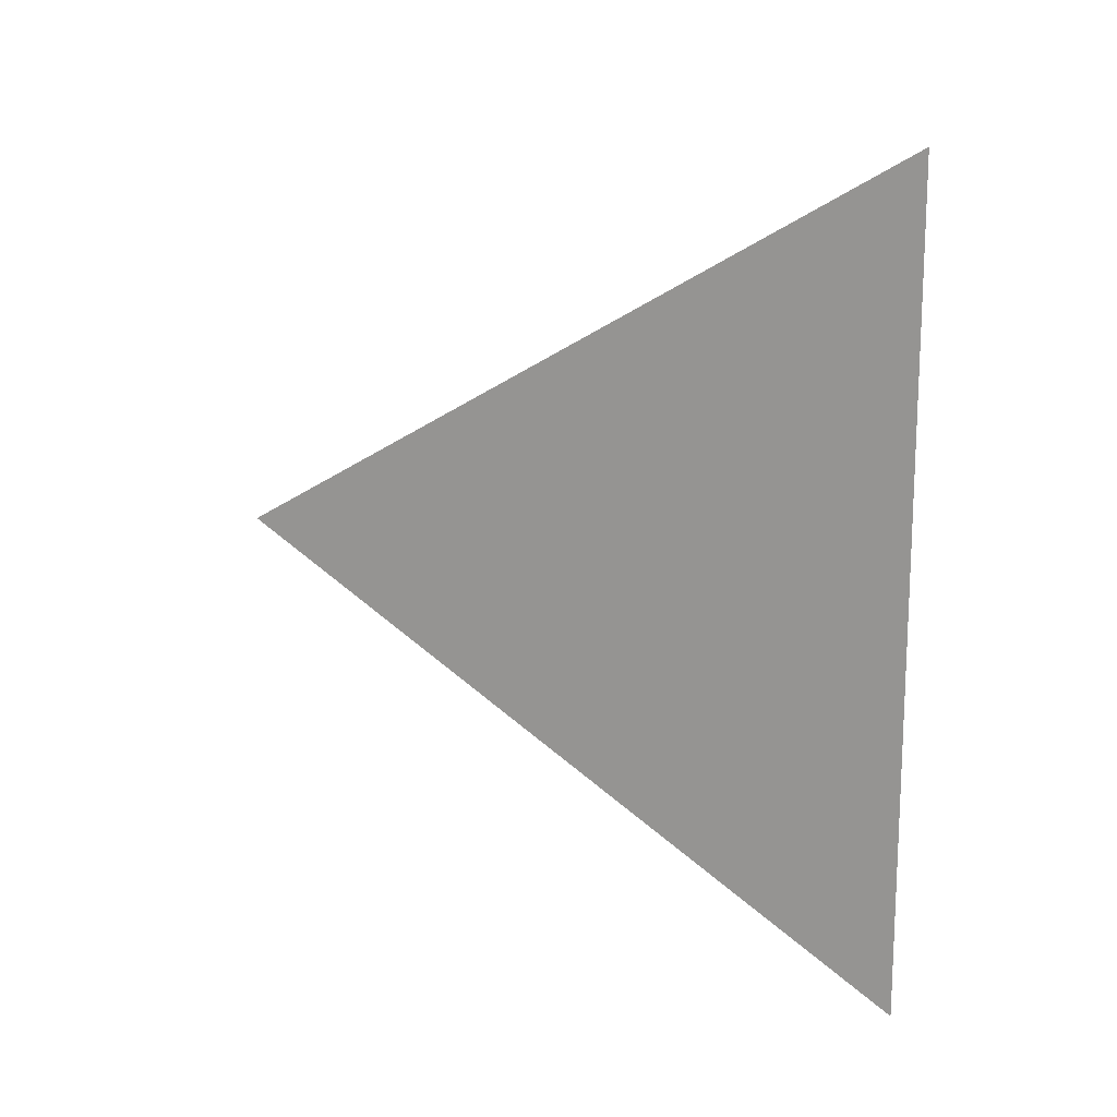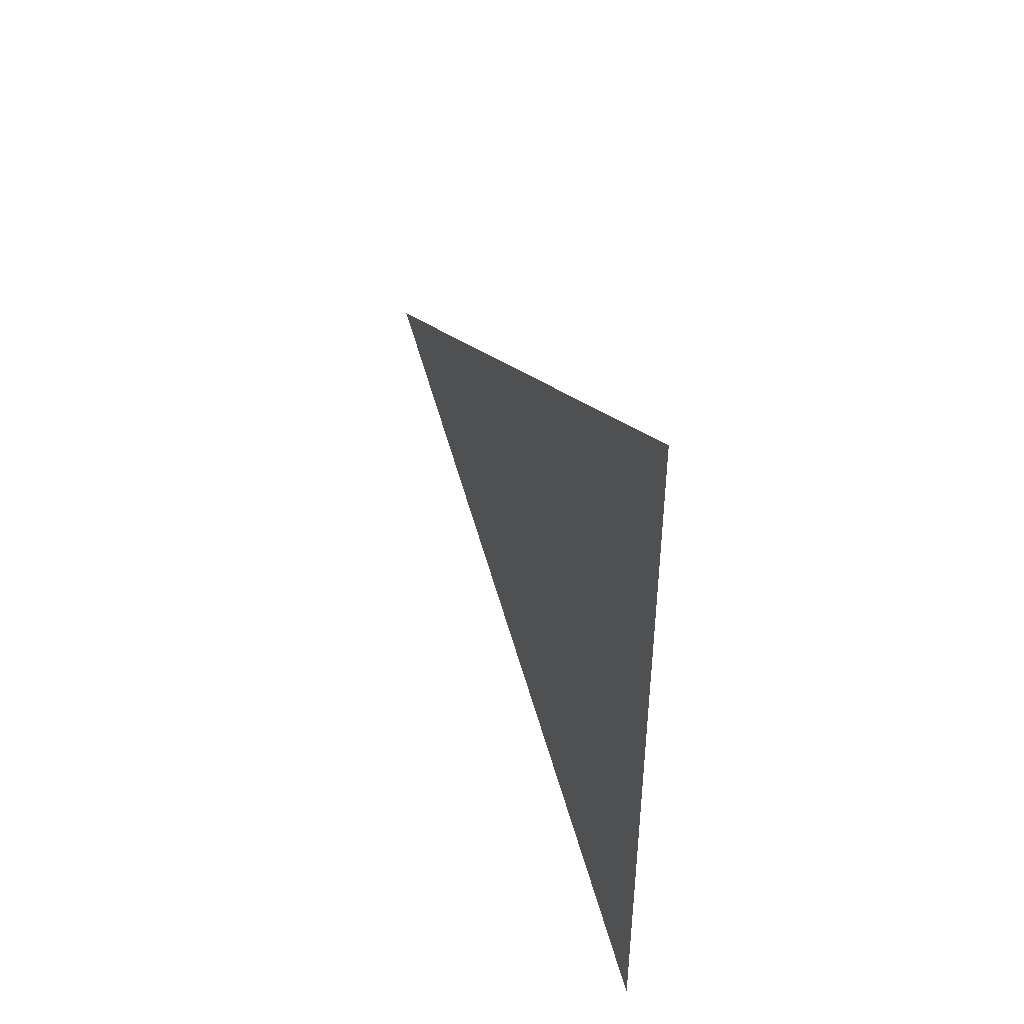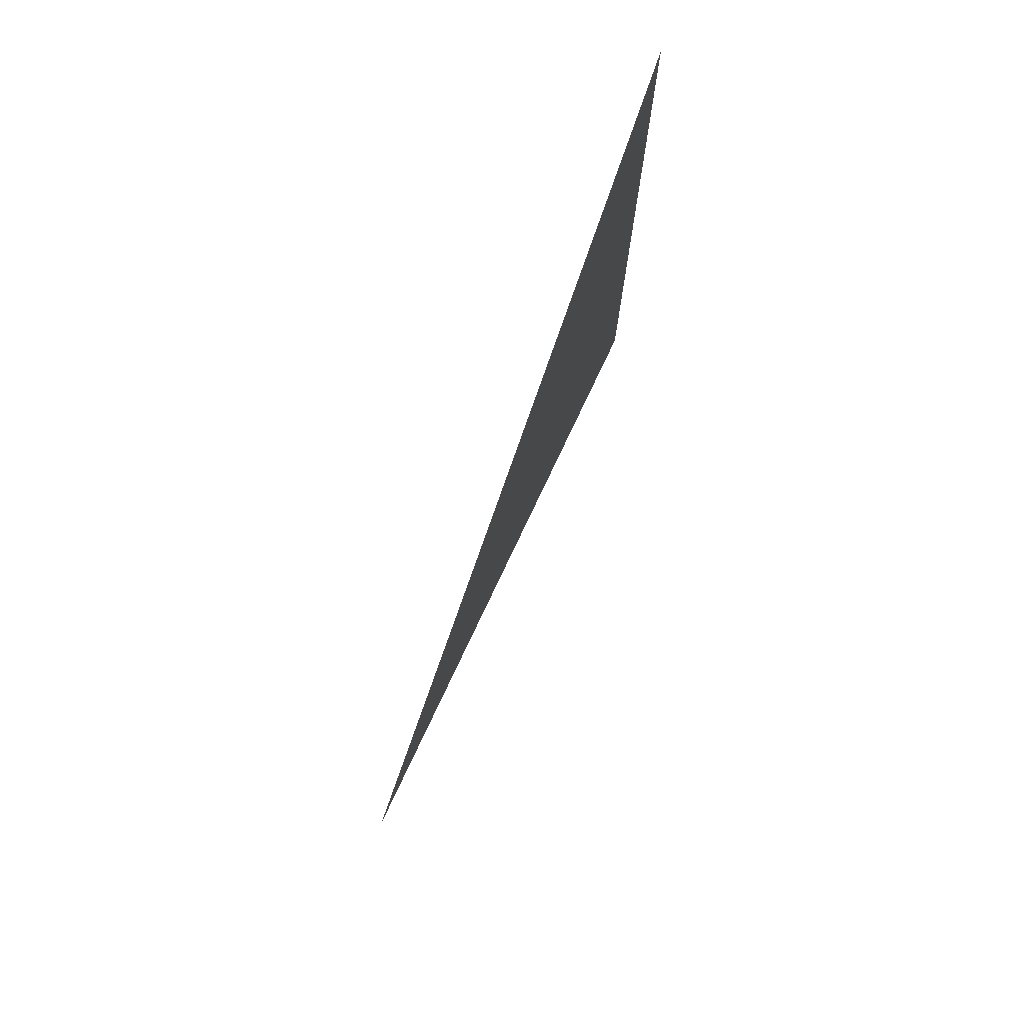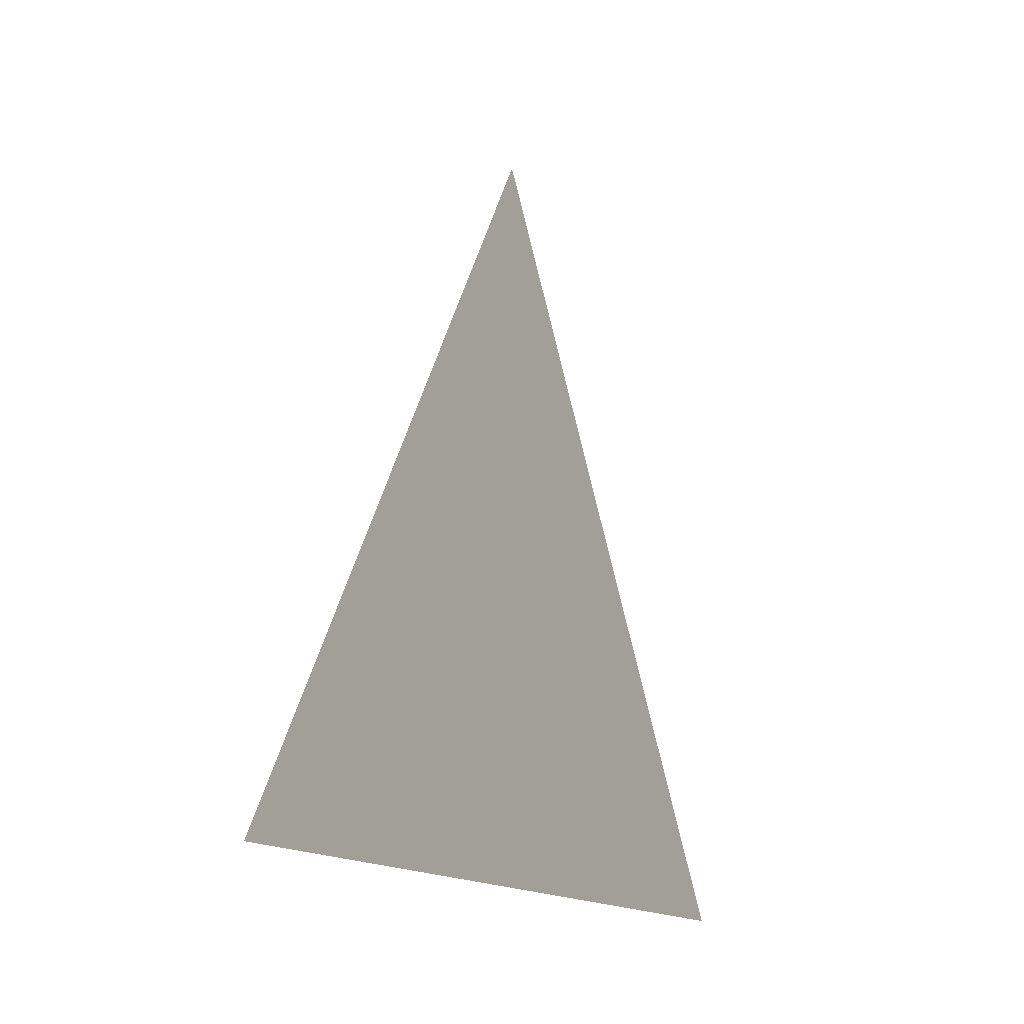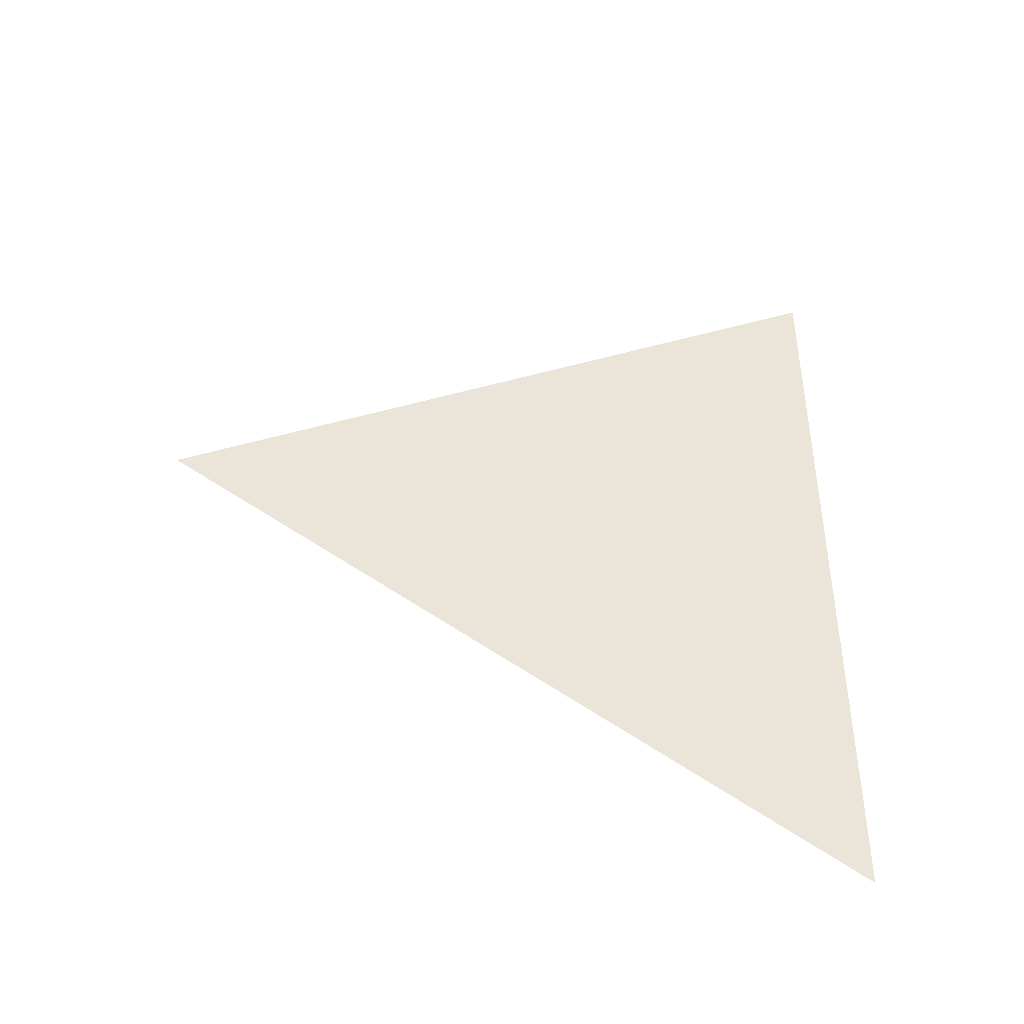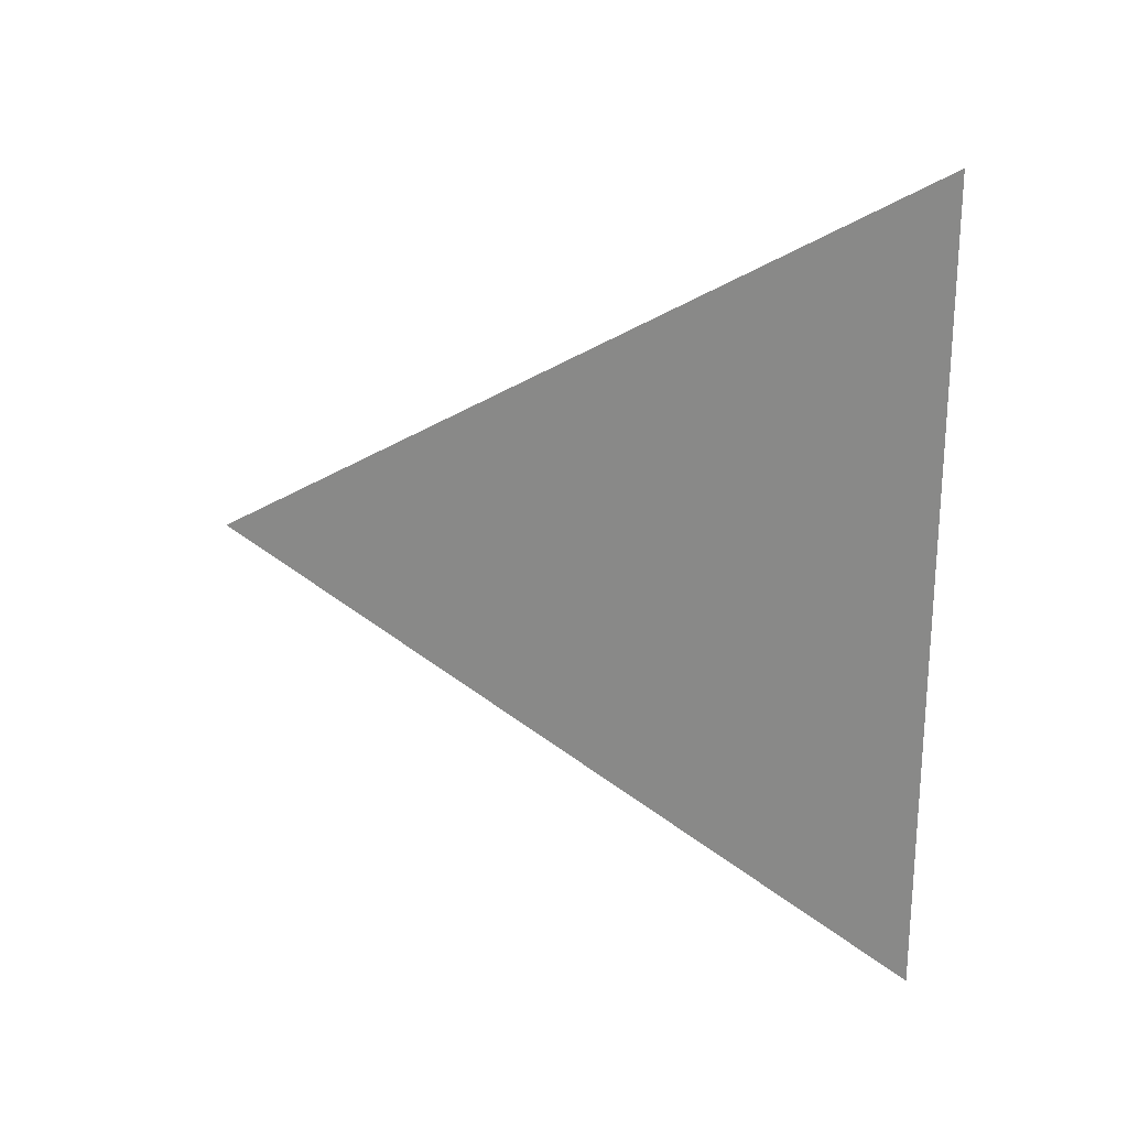
<metadata>
{"format":"obj","ext":"obj","renderer":"f3d","projection":"perspective","resolution":1024,"background":"white","views":[{"elev":15.1,"azim":-62.8,"up":"+Z"},{"elev":45.0,"azim":-20.6,"up":"+Z"},{"elev":76.4,"azim":-157.8,"up":"+Z"},{"elev":-15.4,"azim":-150.2,"up":"+Y"},{"elev":-42.6,"azim":-102.9,"up":"+Z"},{"elev":22.8,"azim":-73.4,"up":"+Z"}]}
</metadata>
<code>
v 0.639 -1.835 1.219
v 0.639 -1.771 1.256
v 0.639 -1.835 1.293
g group_102_105553122441728
f 1 2 3

</code>
